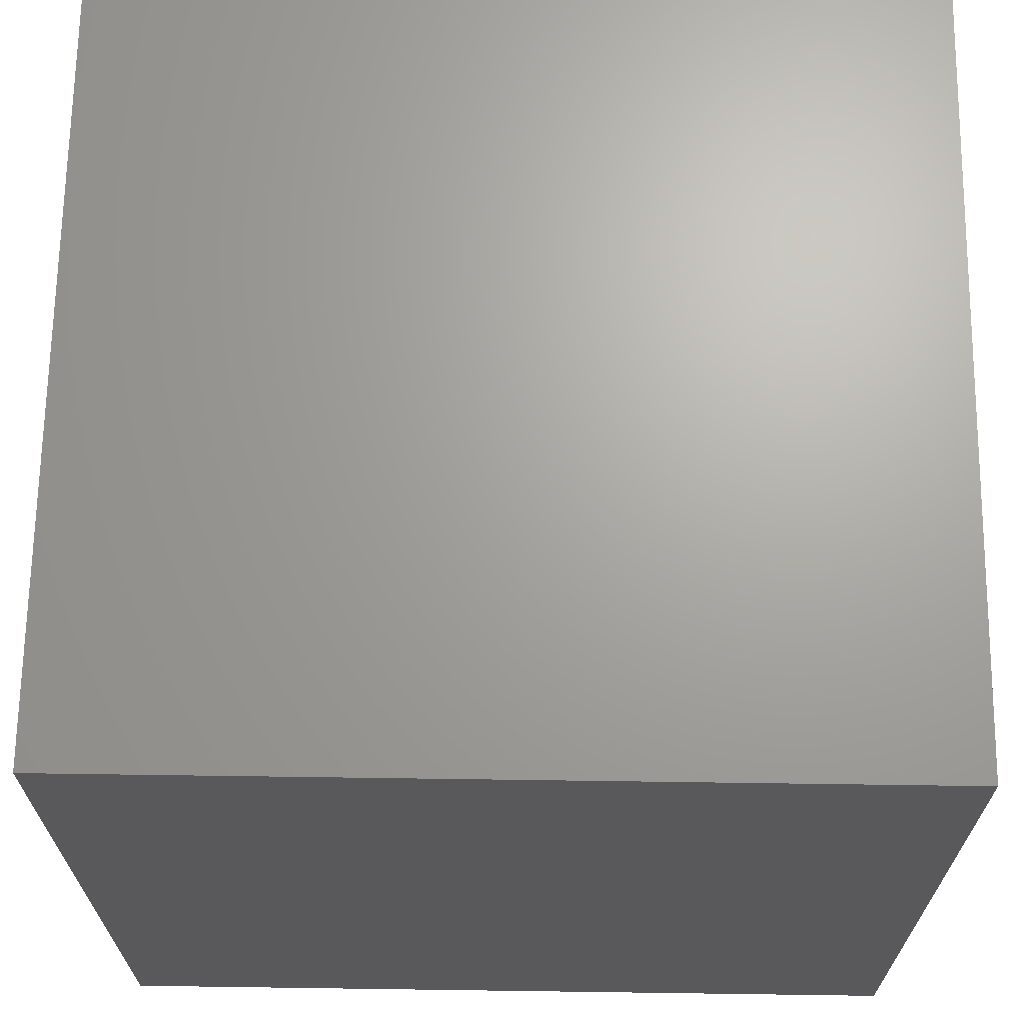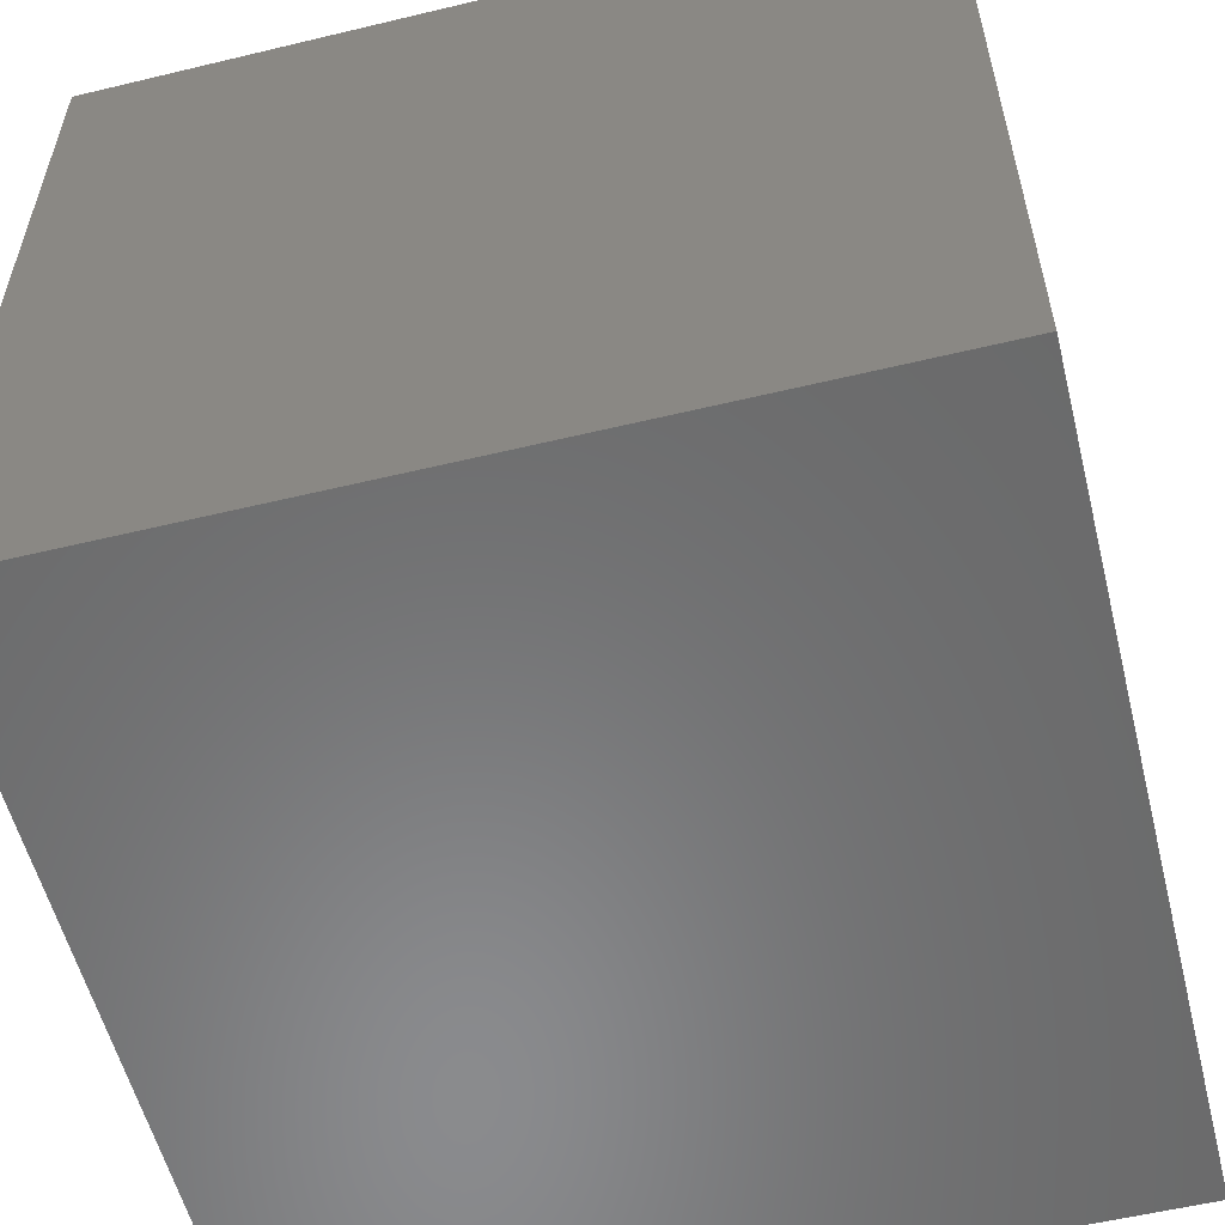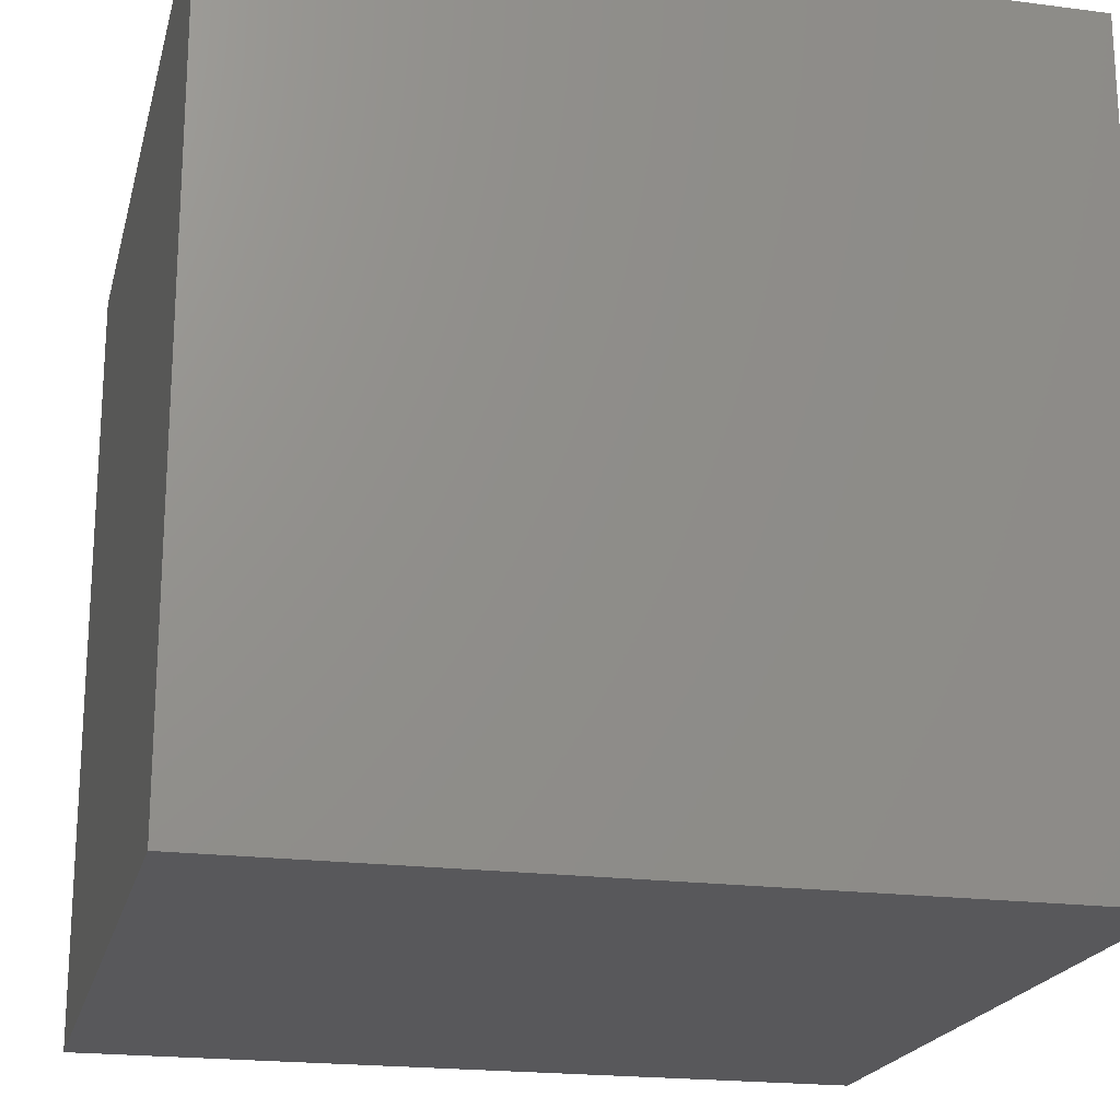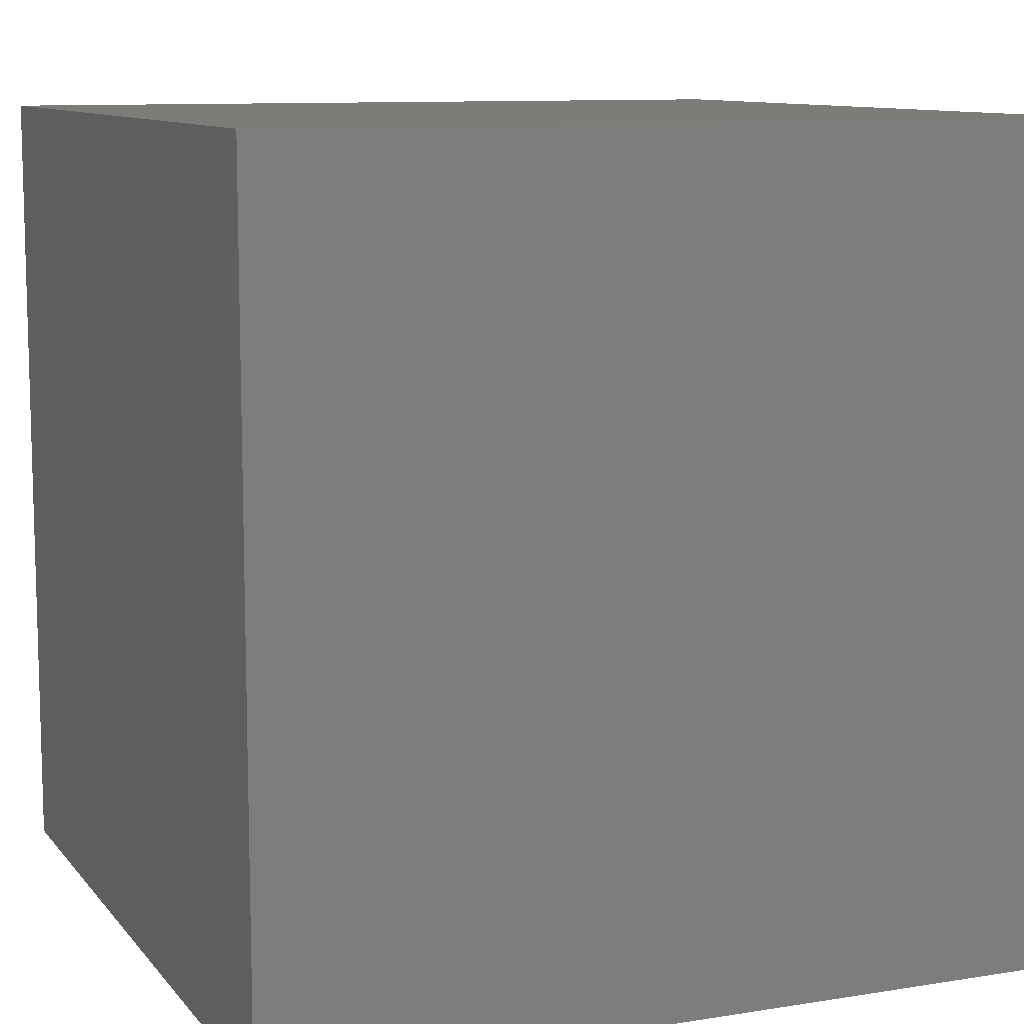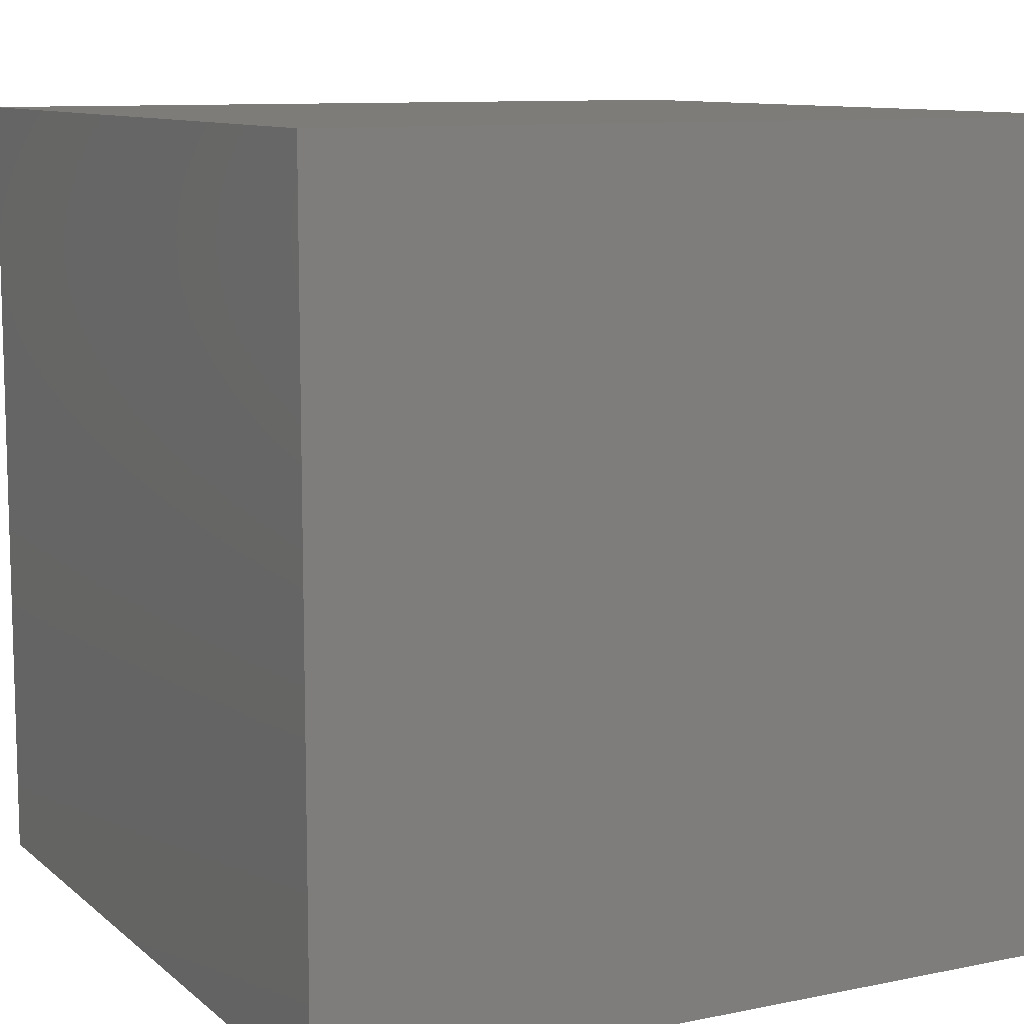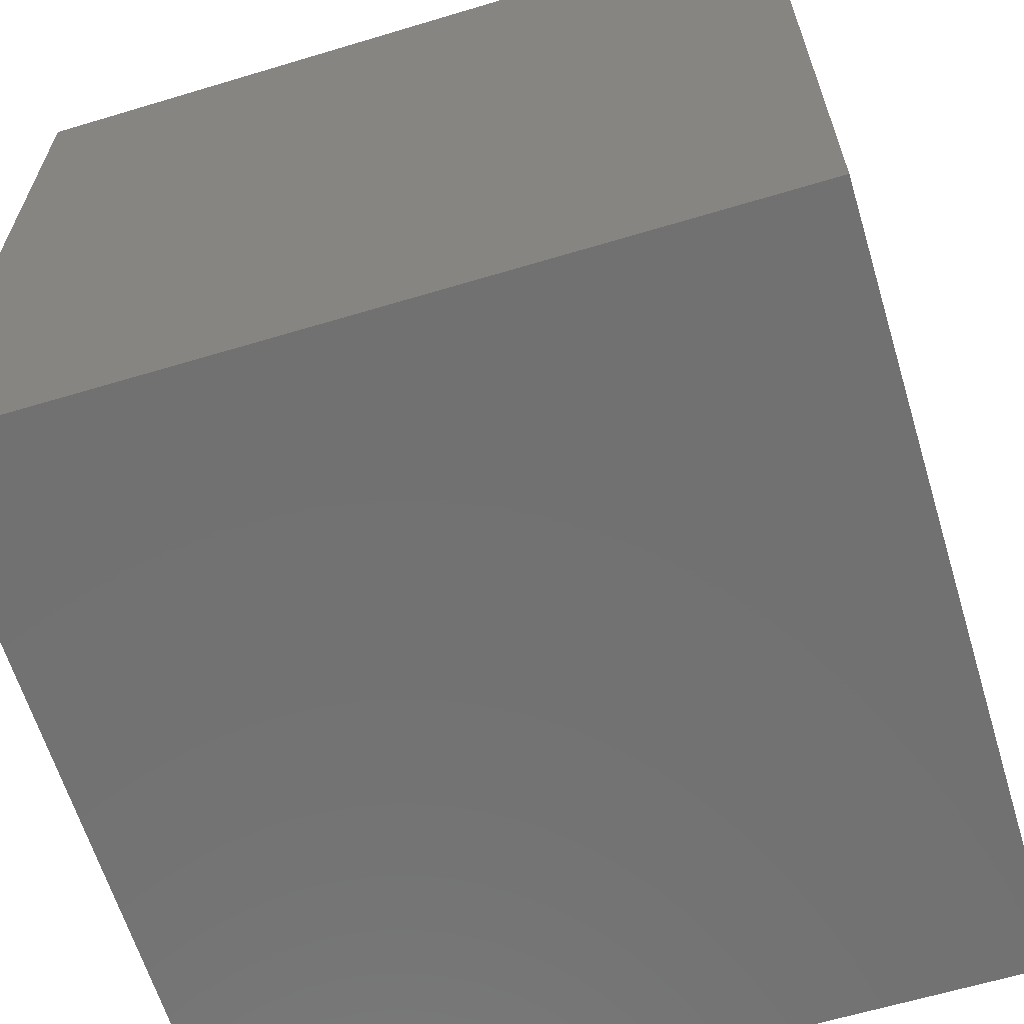
<metadata>
{"format":"stl","ext":"stl","renderer":"f3d","projection":"perspective","resolution":1024,"background":"white","views":[{"elev":67.6,"azim":0.8,"up":"+Y"},{"elev":-56.5,"azim":-75.9,"up":"+Y"},{"elev":-20.2,"azim":166.6,"up":"+Y"},{"elev":10.1,"azim":157.6,"up":"+Z"},{"elev":10.0,"azim":152.3,"up":"+Y"},{"elev":-63.4,"azim":-163.1,"up":"+Y"}]}
</metadata>
<code>
# stl→obj: 8 verts, 12 faces
v 0 1 0
v 0 0 0
v 0 1 -1
v 1.125e-11 1.125e-11 -1
v 1 0 0
v 1 0 -1
v 1 1 0
v 1 1 -1
f 1 2 3
f 3 2 4
f 2 5 4
f 4 5 6
f 2 1 5
f 5 1 7
f 7 1 8
f 8 1 3
f 4 3 6
f 6 3 8
f 7 5 8
f 8 5 6

</code>
